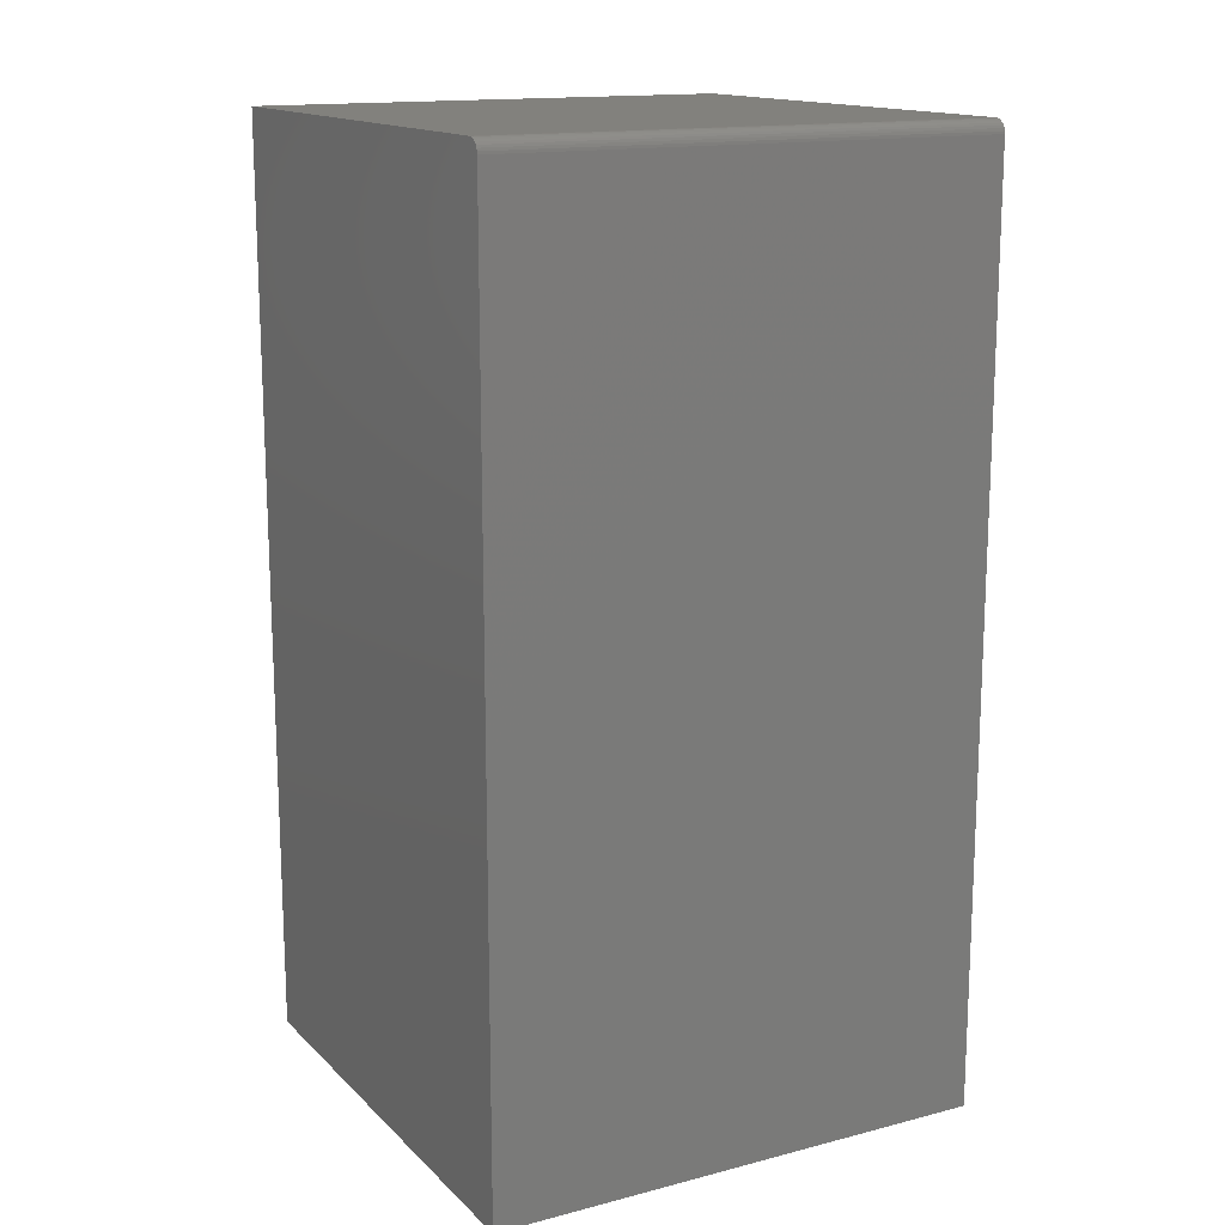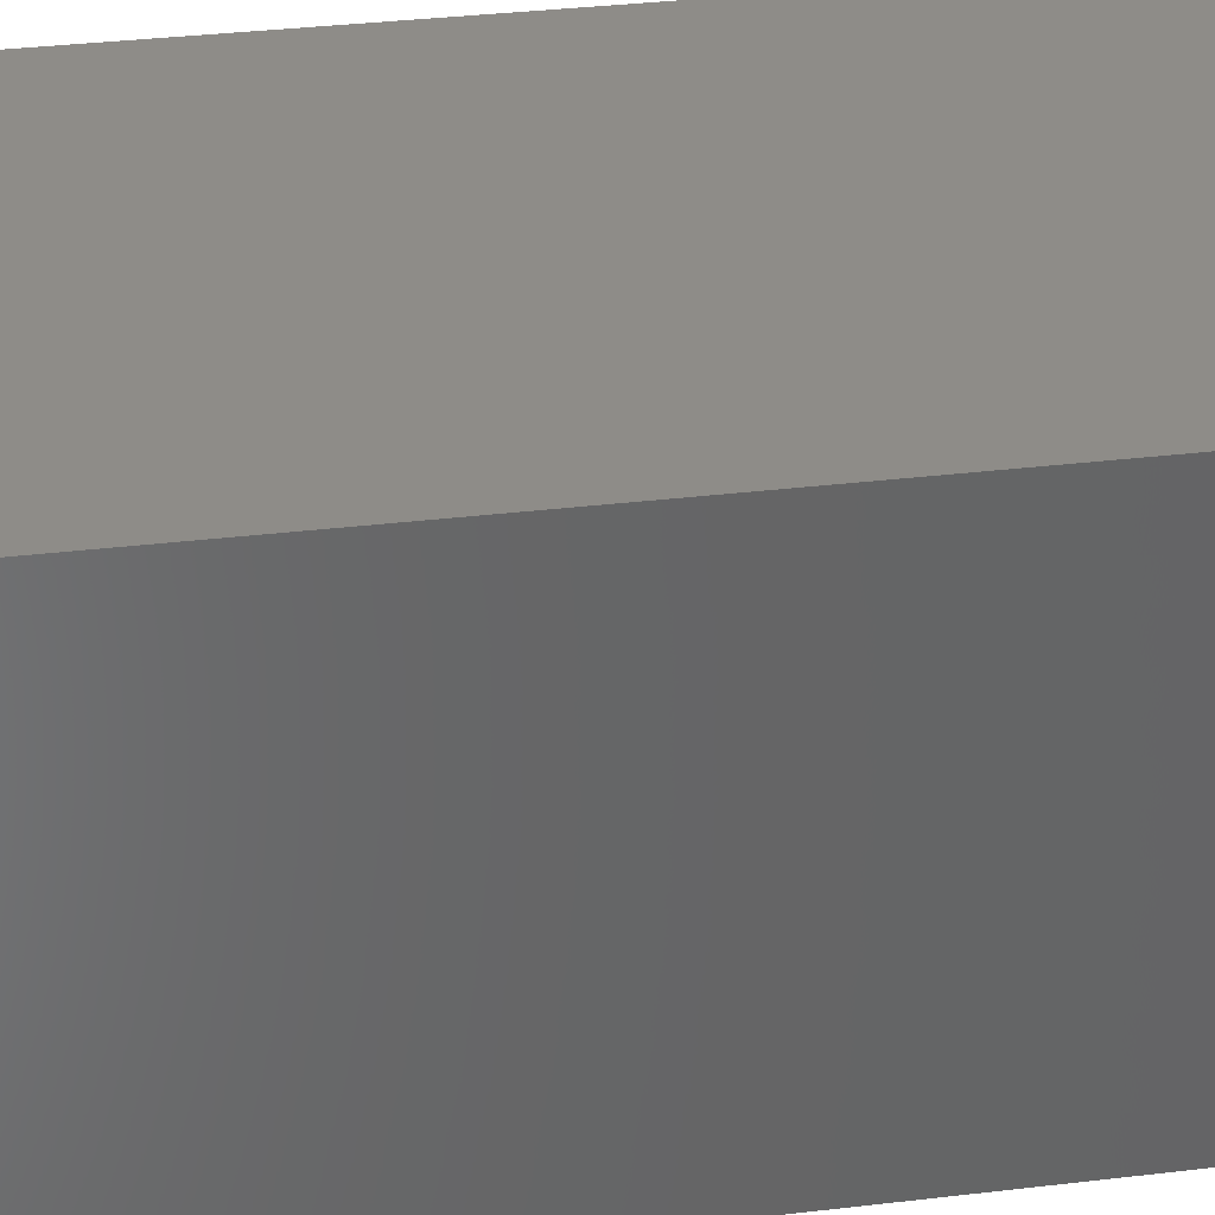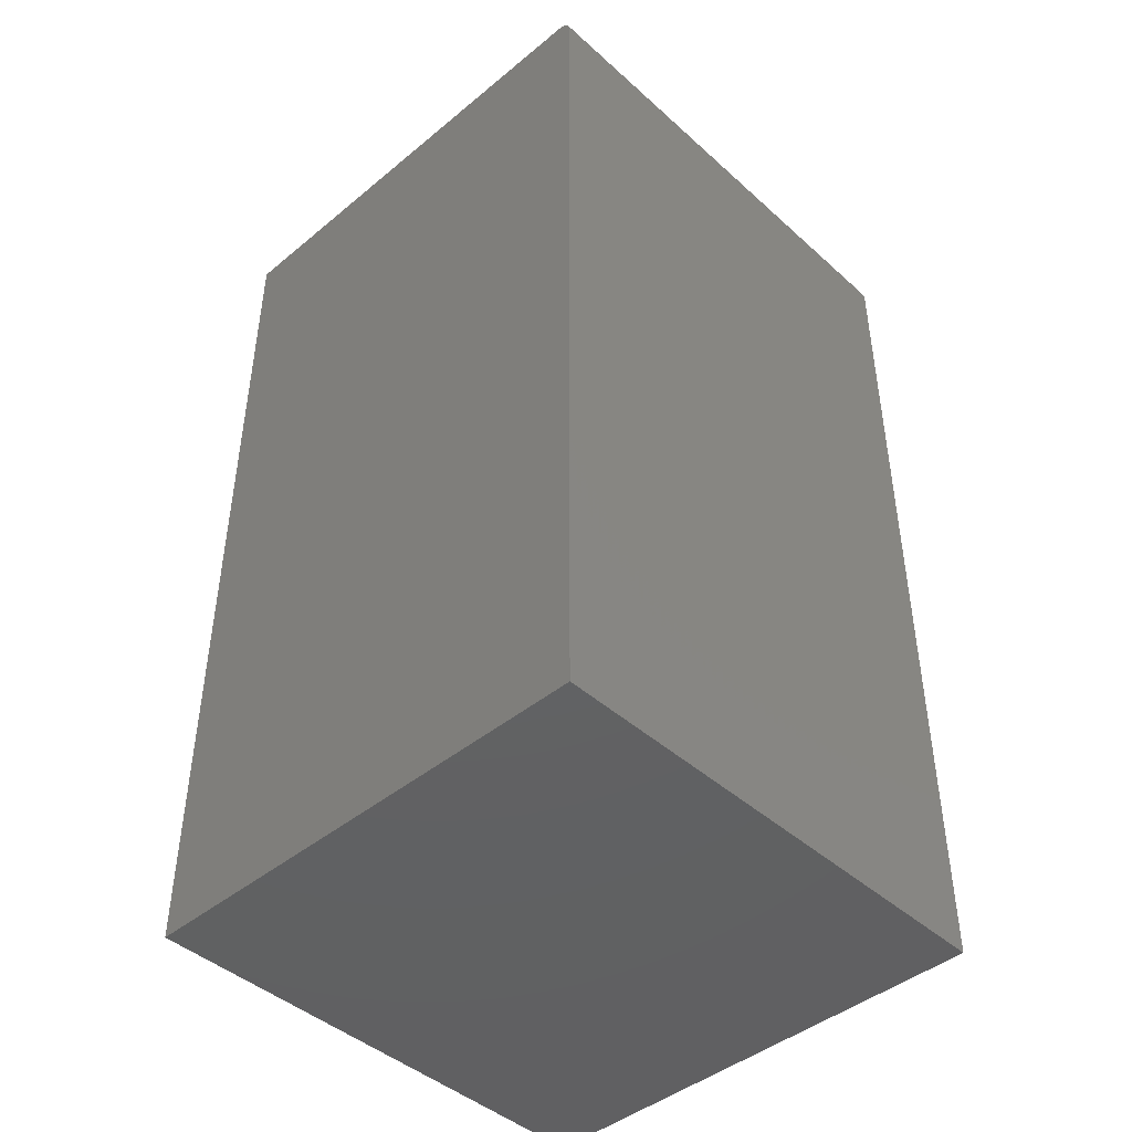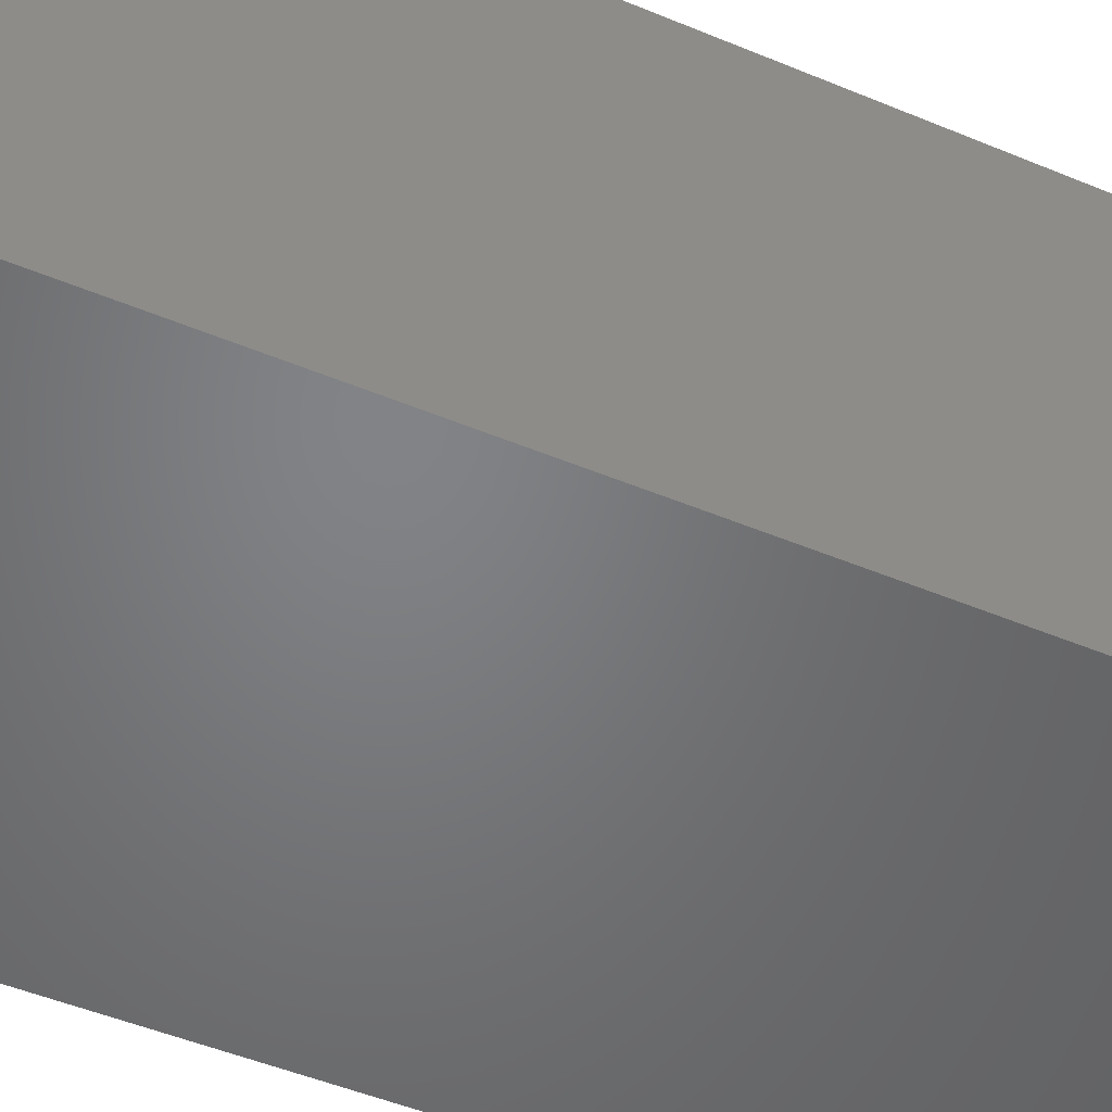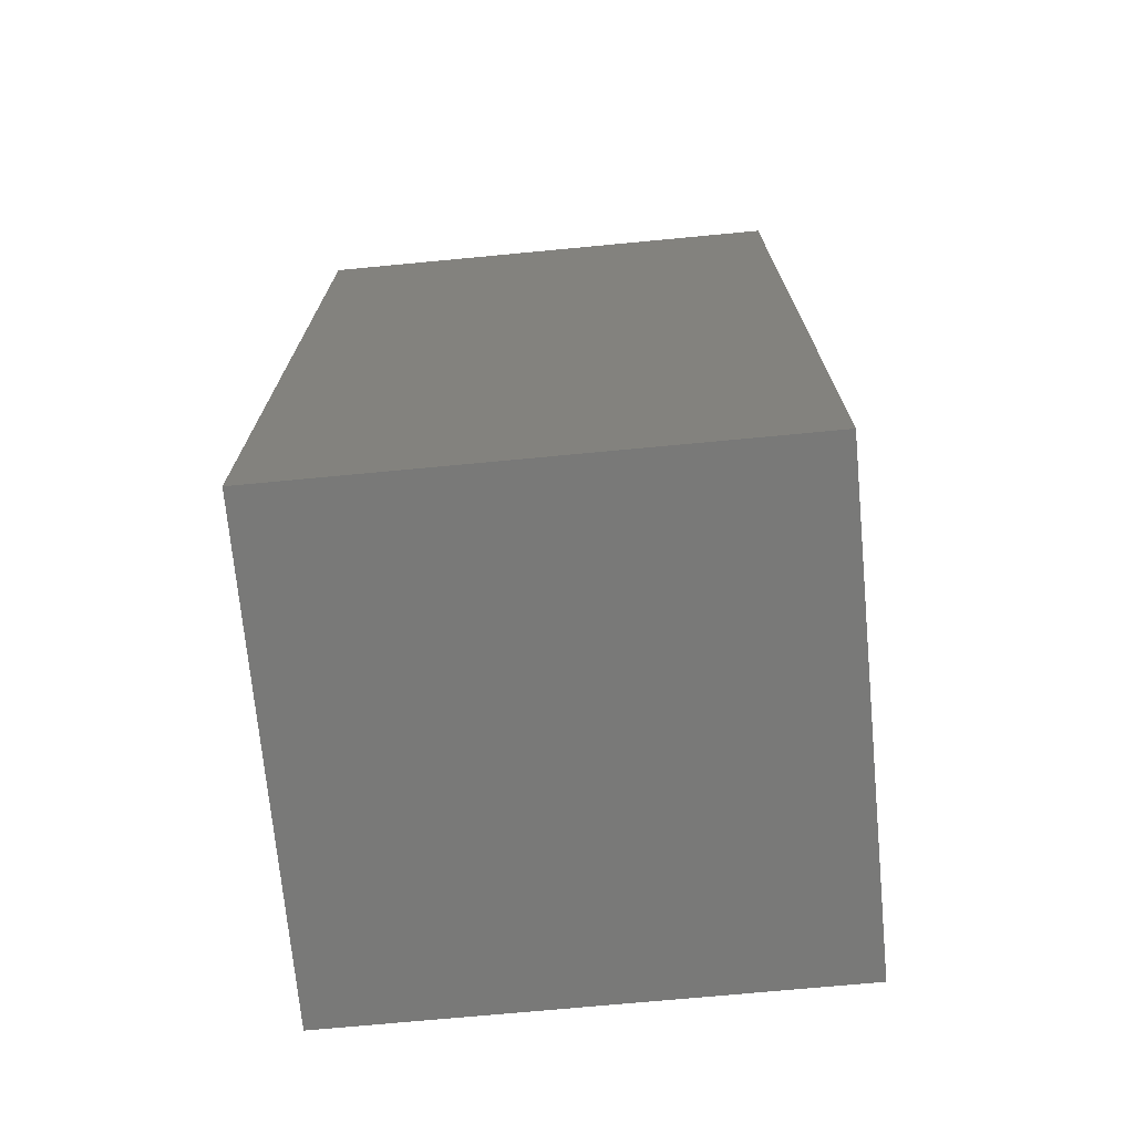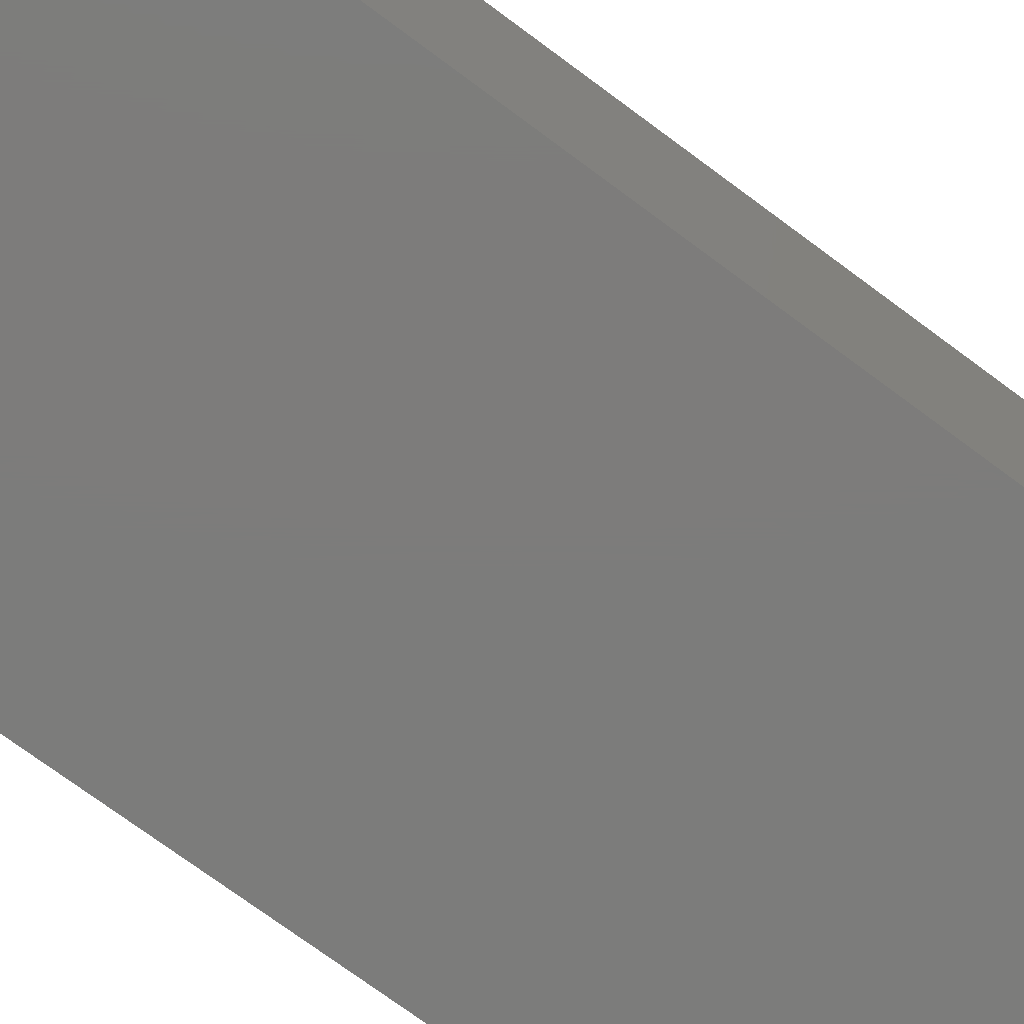
<metadata>
{"format":"stl","ext":"stl","renderer":"f3d","projection":"perspective","resolution":1024,"background":"white","views":[{"elev":15.1,"azim":61.4,"up":"+Y"},{"elev":37.3,"azim":-98.5,"up":"+Z"},{"elev":-44.3,"azim":43.8,"up":"+Y"},{"elev":-51.1,"azim":-114.2,"up":"+Z"},{"elev":-71.8,"azim":-84.6,"up":"+Y"},{"elev":-75.7,"azim":-126.3,"up":"+Z"}]}
</metadata>
<code>
# stl→obj: 24 verts, 44 faces
v 0.2278 0.7344 0.5859
v -0.3438 -0.3359 0.5859
v 0.2278 -0.3359 0.5859
v 0.2232 0.7454 0.5859
v 0.2209 0.7474 0.5859
v 0.2182 0.7488 0.5859
v 0.2152 0.7497 0.5859
v 0.2122 0.75 0.5859
v -0.3438 0.75 0.5859
v 0.2275 0.7374 0.5859
v 0.2266 0.7404 0.5859
v 0.2252 0.7431 0.5859
v 0.2278 -0.3359 0
v -0.3438 -0.3359 0
v 0.2278 0.7344 0
v 0.2232 0.7454 0
v 0.2122 0.75 0
v 0.2152 0.7497 0
v 0.2182 0.7488 0
v 0.2209 0.7474 0
v -0.3438 0.75 0
v 0.2252 0.7431 0
v 0.2266 0.7404 0
v 0.2275 0.7374 0
f 1 2 3
f 4 5 6
f 4 6 7
f 4 7 8
f 9 2 1
f 9 1 10
f 9 10 11
f 9 11 12
f 9 12 4
f 9 4 8
f 13 14 15
f 16 17 18
f 16 18 19
f 16 19 20
f 21 17 16
f 21 16 22
f 21 22 23
f 21 23 24
f 21 24 15
f 21 15 14
f 17 21 8
f 8 21 9
f 3 13 1
f 1 13 15
f 17 8 18
f 18 8 7
f 18 7 19
f 19 7 6
f 19 6 20
f 20 6 5
f 20 5 16
f 16 5 4
f 16 4 22
f 22 4 12
f 22 12 23
f 23 12 11
f 23 11 24
f 24 11 10
f 24 10 15
f 15 10 1
f 9 21 2
f 2 21 14
f 14 13 2
f 2 13 3

</code>
